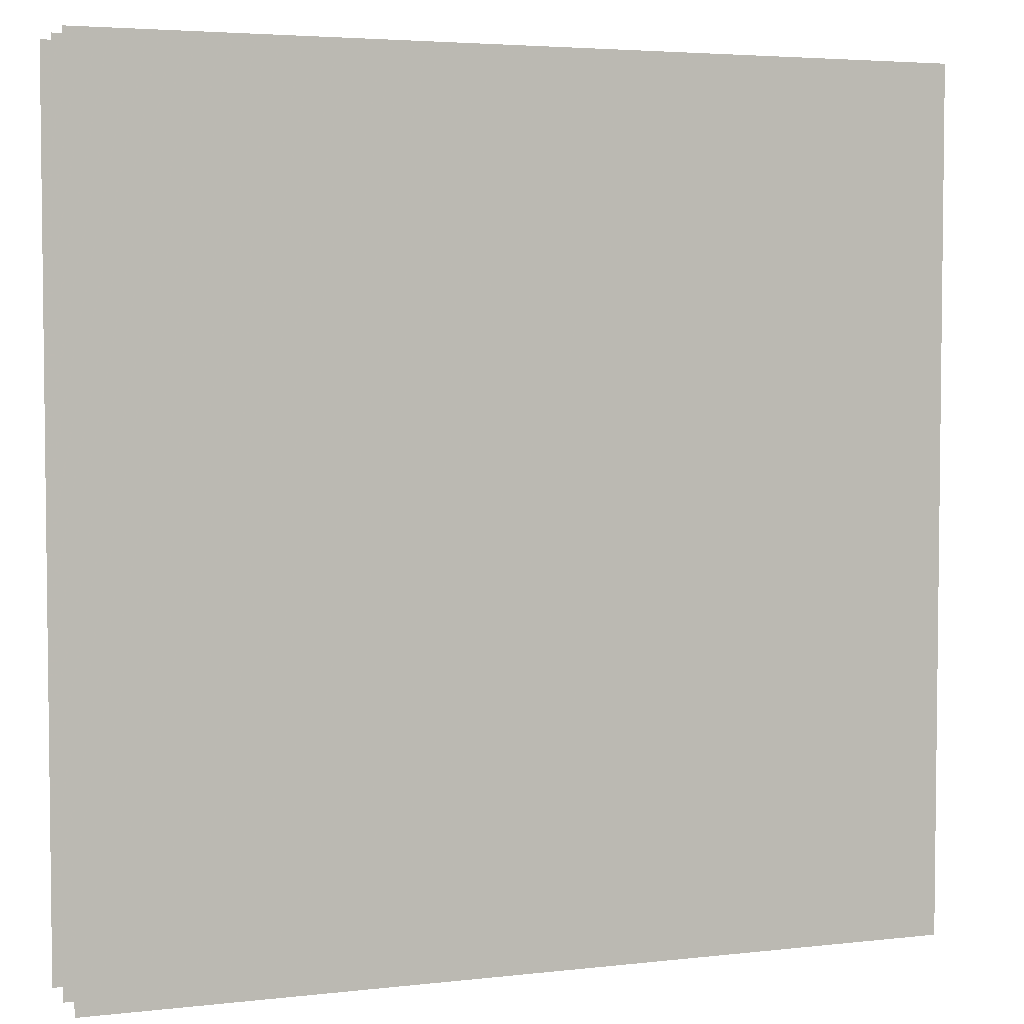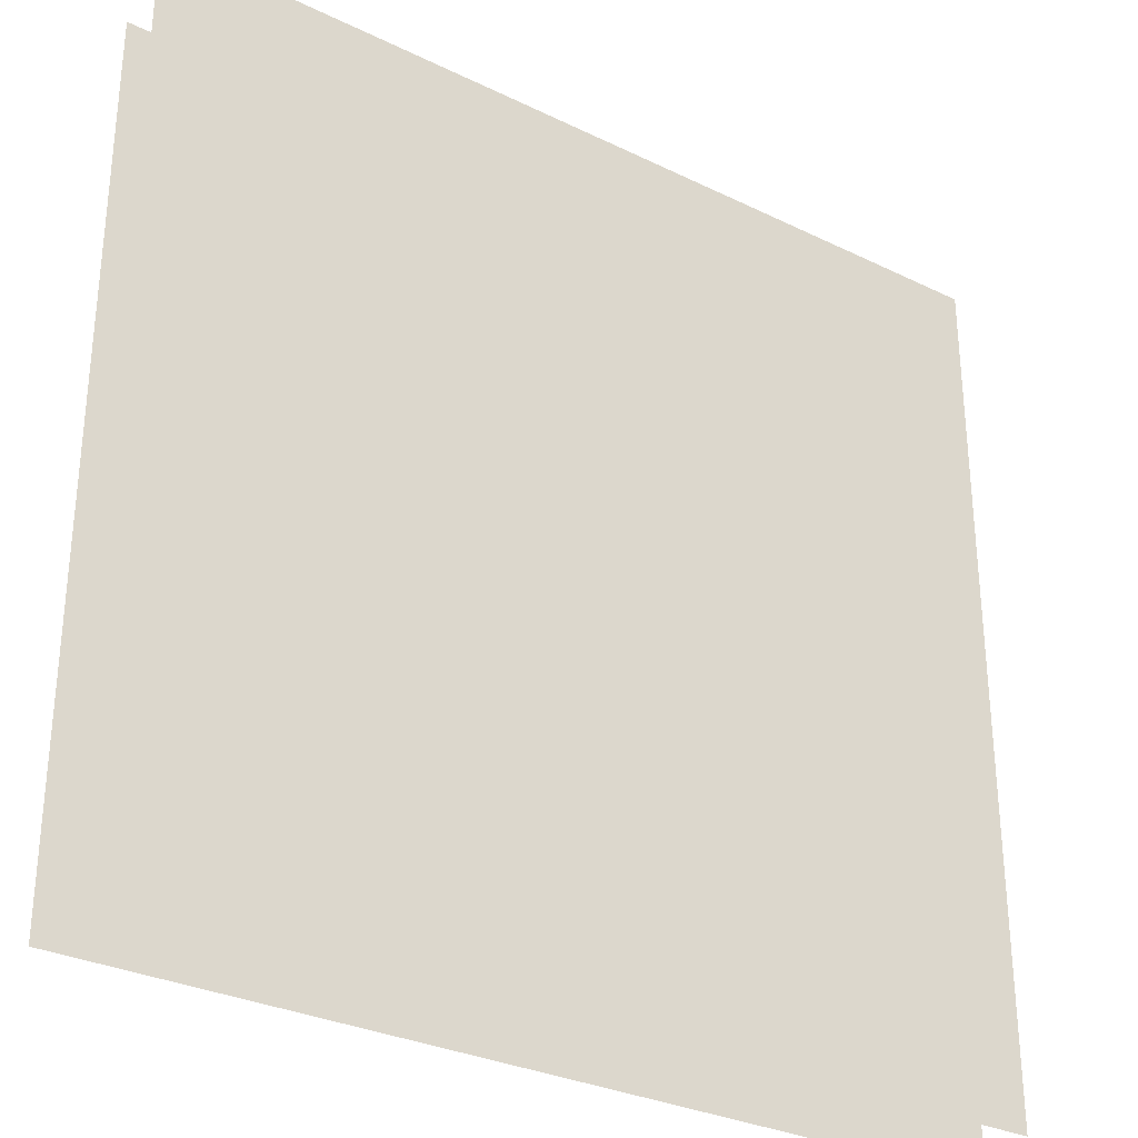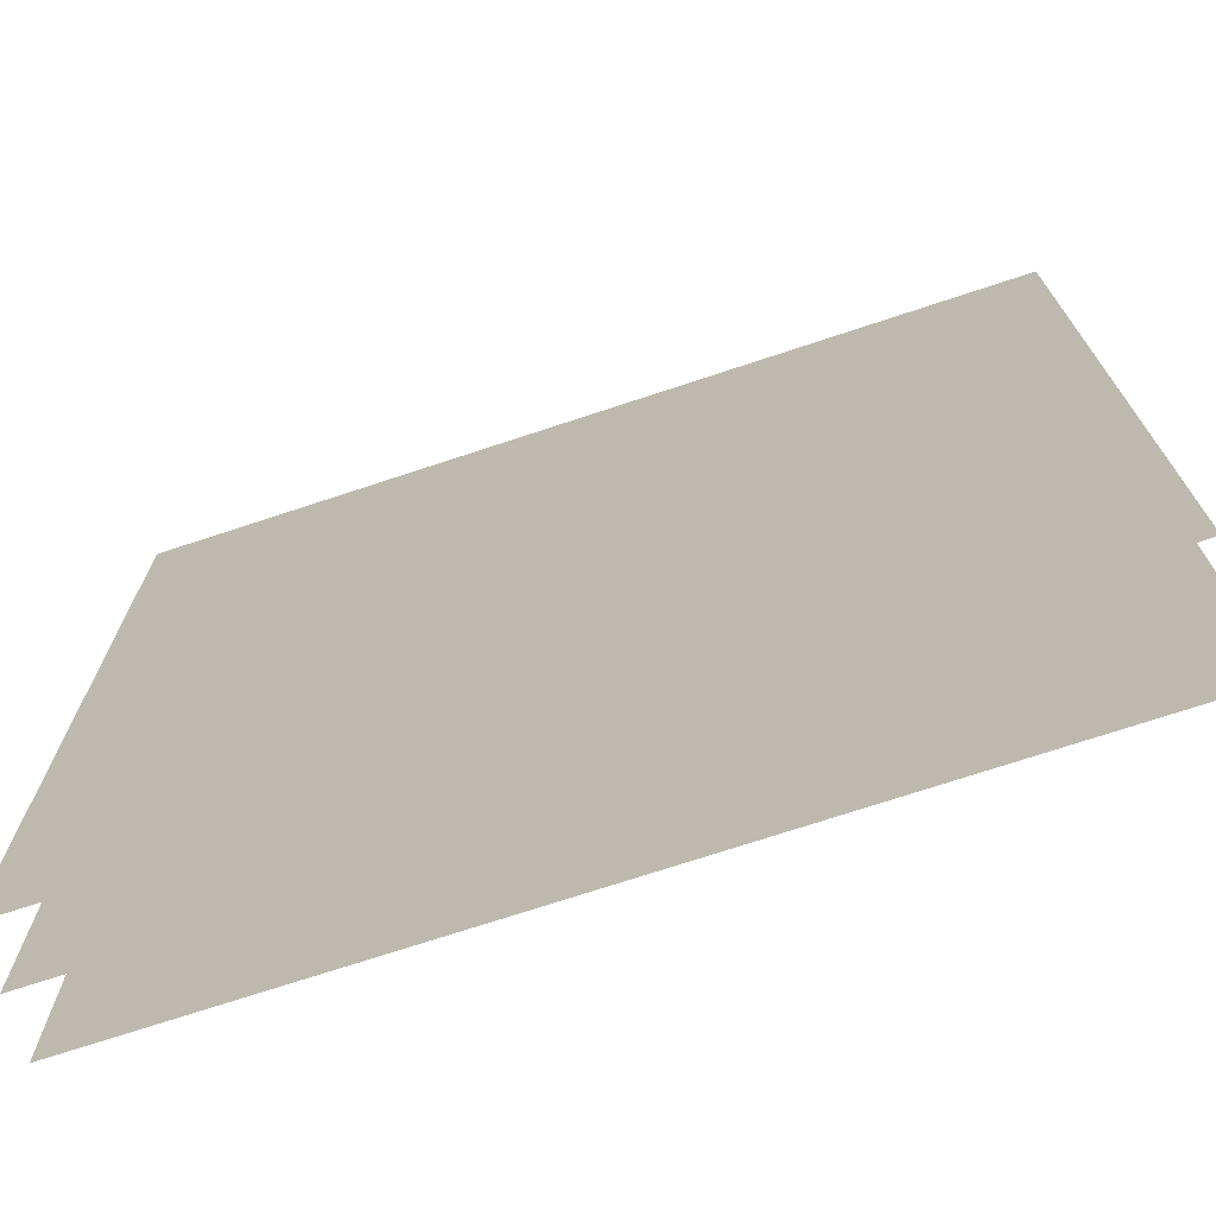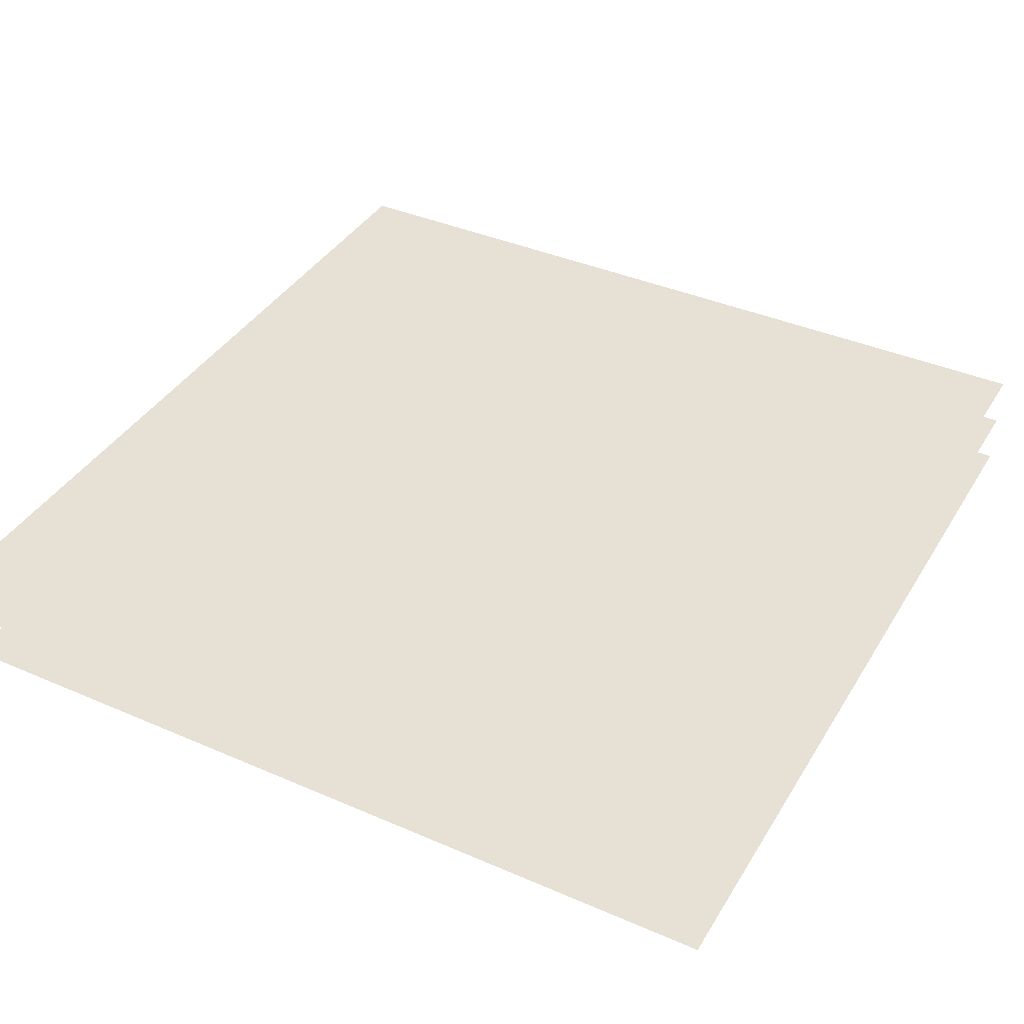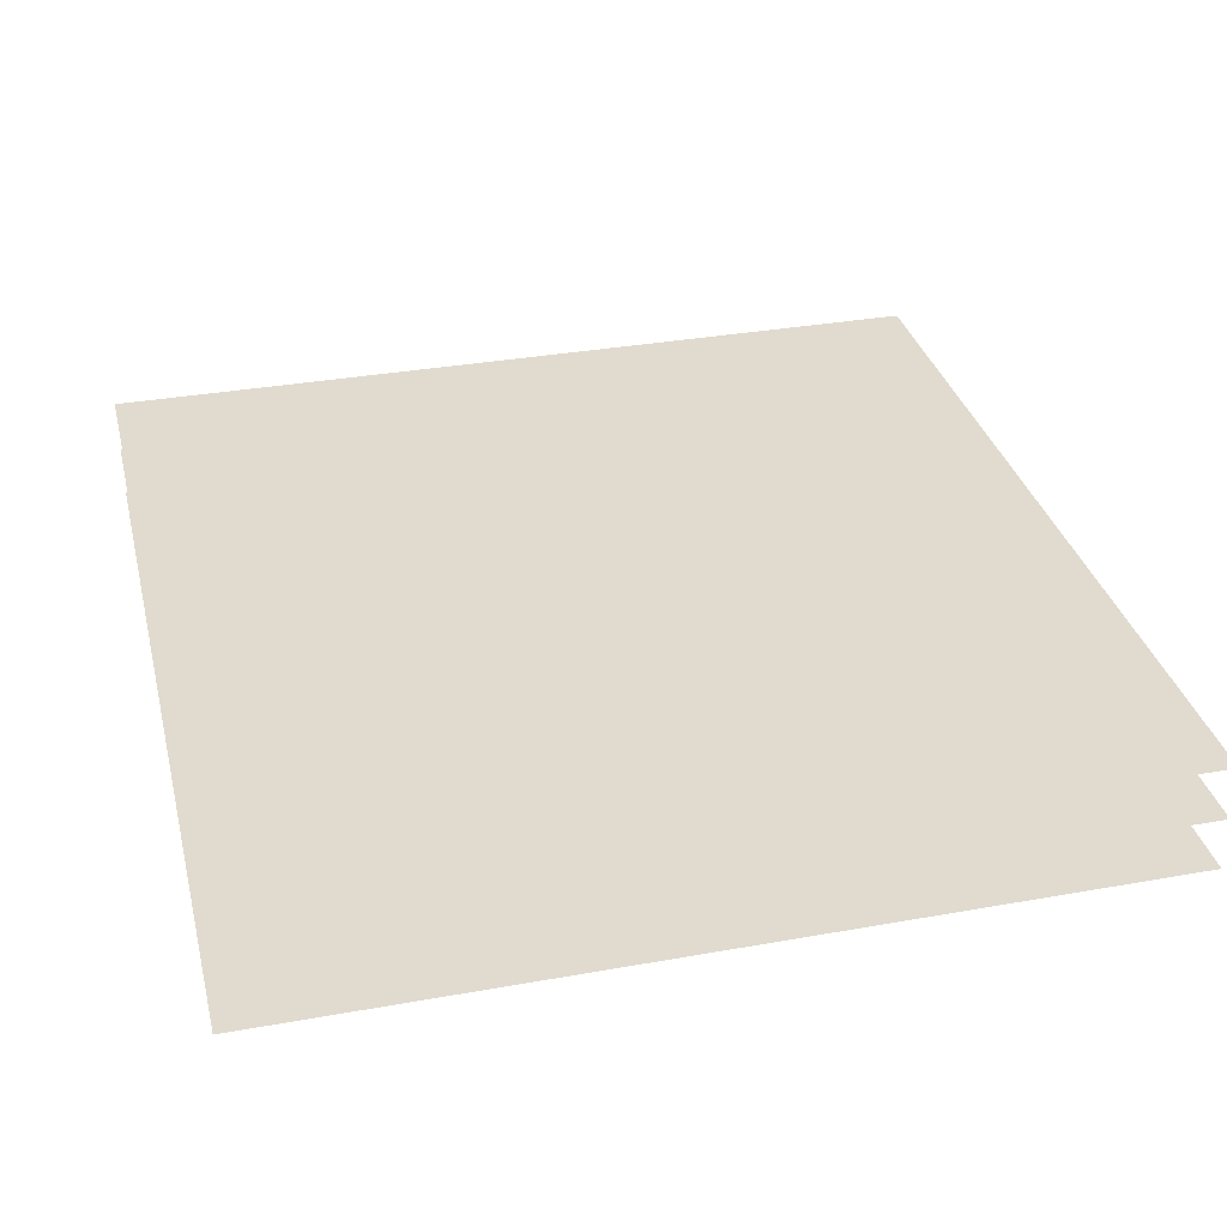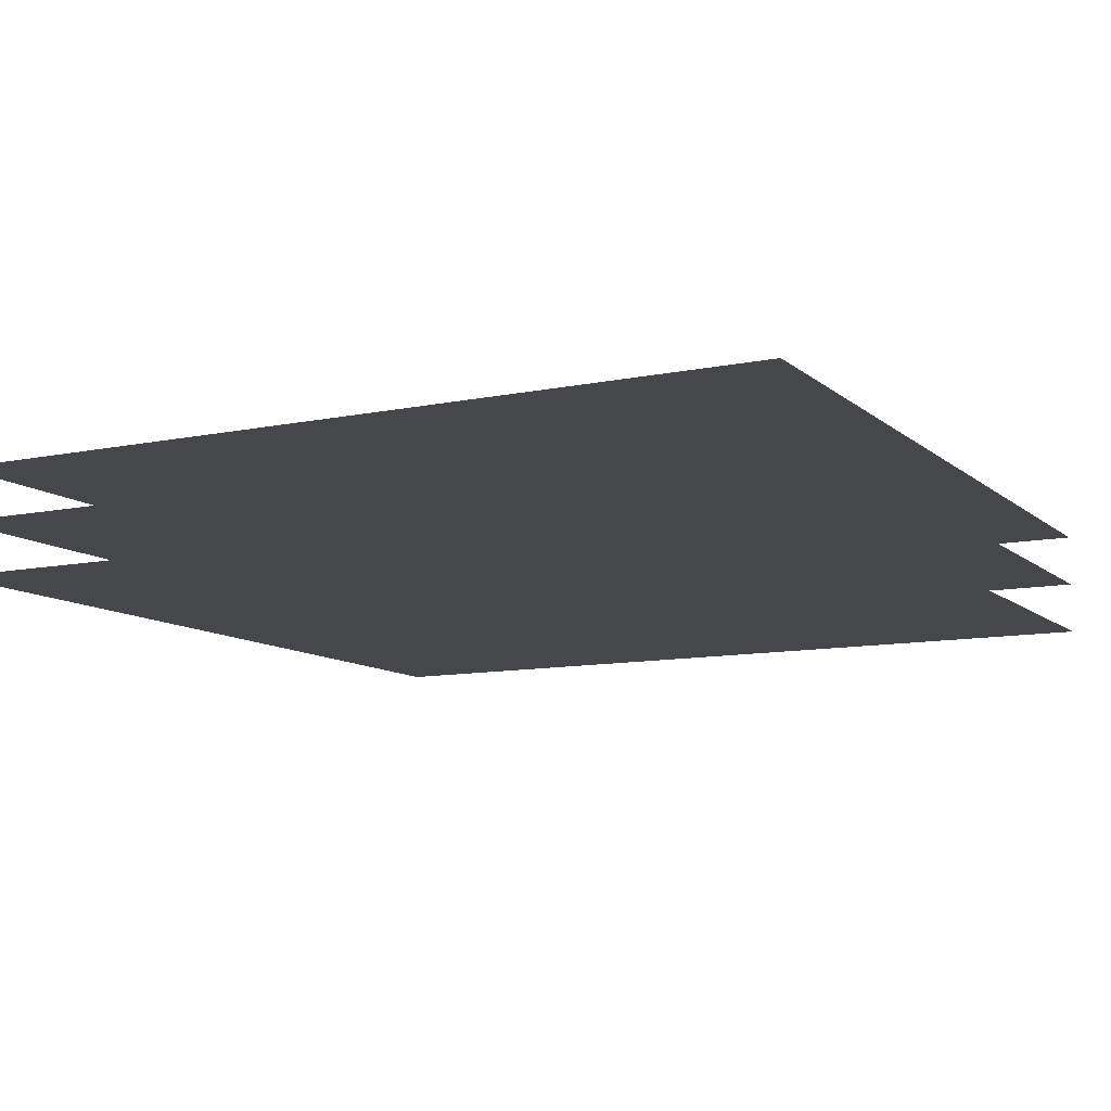
<metadata>
{"format":"obj","ext":"obj","renderer":"f3d","projection":"perspective","resolution":1024,"background":"white","views":[{"elev":4.1,"azim":159.3,"up":"+Z"},{"elev":-30.5,"azim":144.9,"up":"+Z"},{"elev":-72.3,"azim":-161.7,"up":"+Z"},{"elev":39.2,"azim":-151.6,"up":"+Y"},{"elev":33.4,"azim":-13.8,"up":"+Y"},{"elev":-10.4,"azim":-62.2,"up":"+Y"}]}
</metadata>
<code>
o ground_decor/750
v 0 0 64
v -64 0 64
v -64 0 0
v 0 0 0
v 64 0 64
v 64 0 0
v 0 0 -64
v 64 0 -64
v -64 0 -64
v 64 16 64
v -64 16 64
v -64 16 -64
v 64 16 -64
v 64 8 64
v -64 8 64
v -64 8 -64
v 64 8 -64
v 176 8 176
v -64 8 176
v 176 8 -64
f 1 2 3
f 1 3 4
f 1 4 5
f 5 4 6
f 6 4 7
f 6 7 8
f 4 3 9
f 4 9 7
f 10 11 12
f 10 12 13
f 14 15 16
f 14 16 17

</code>
